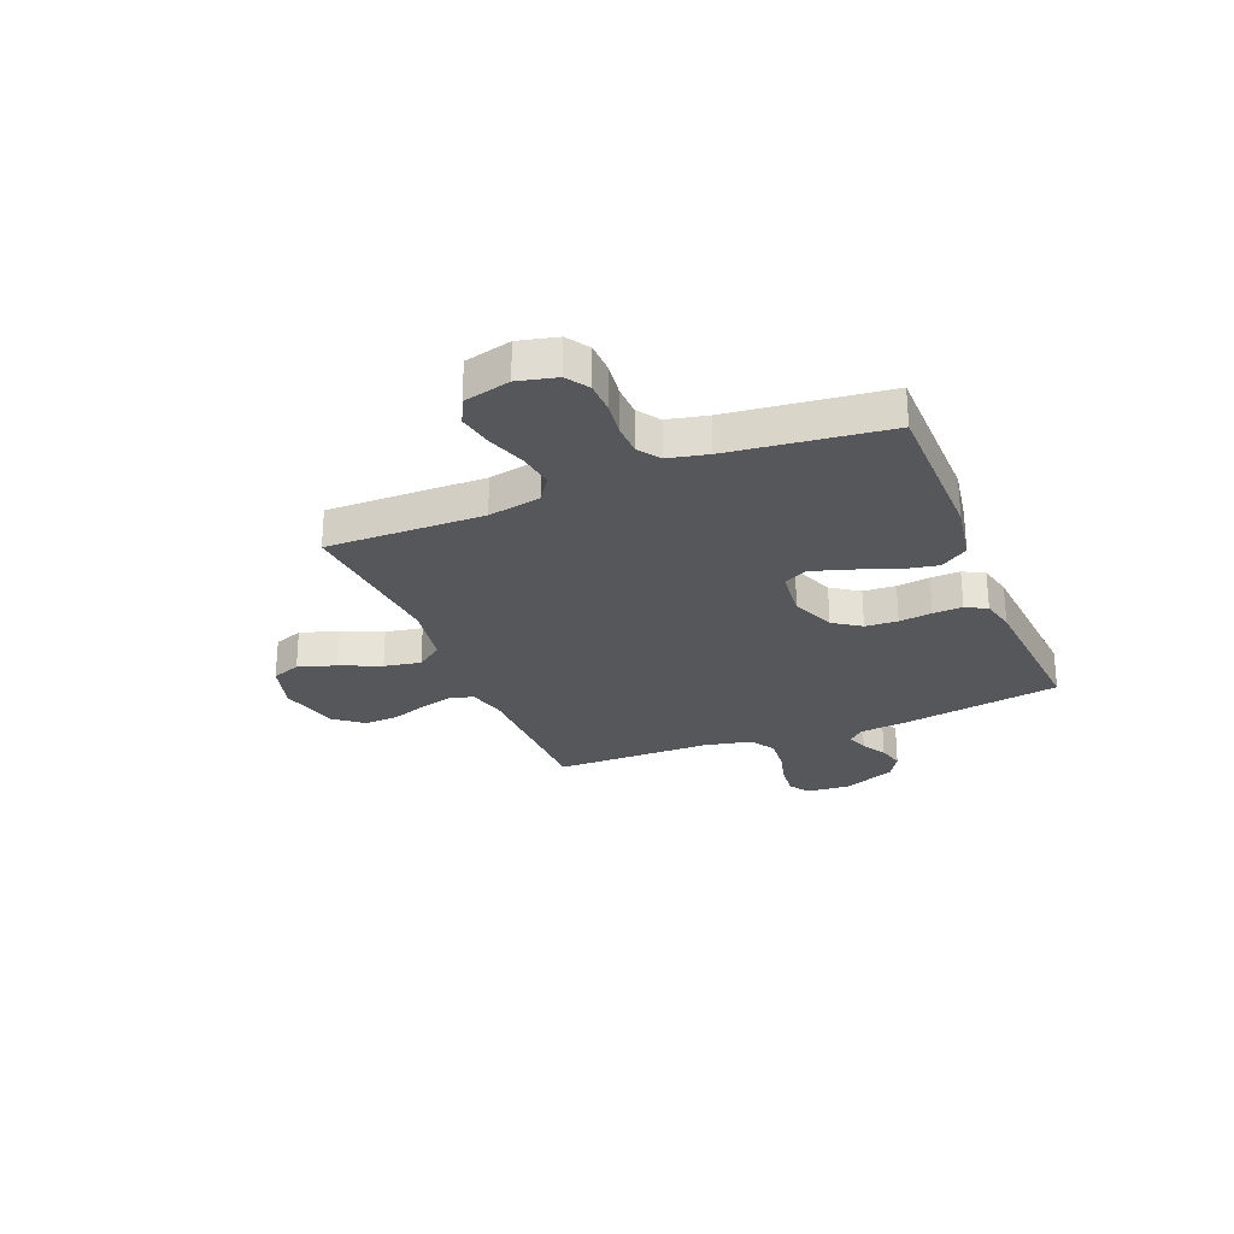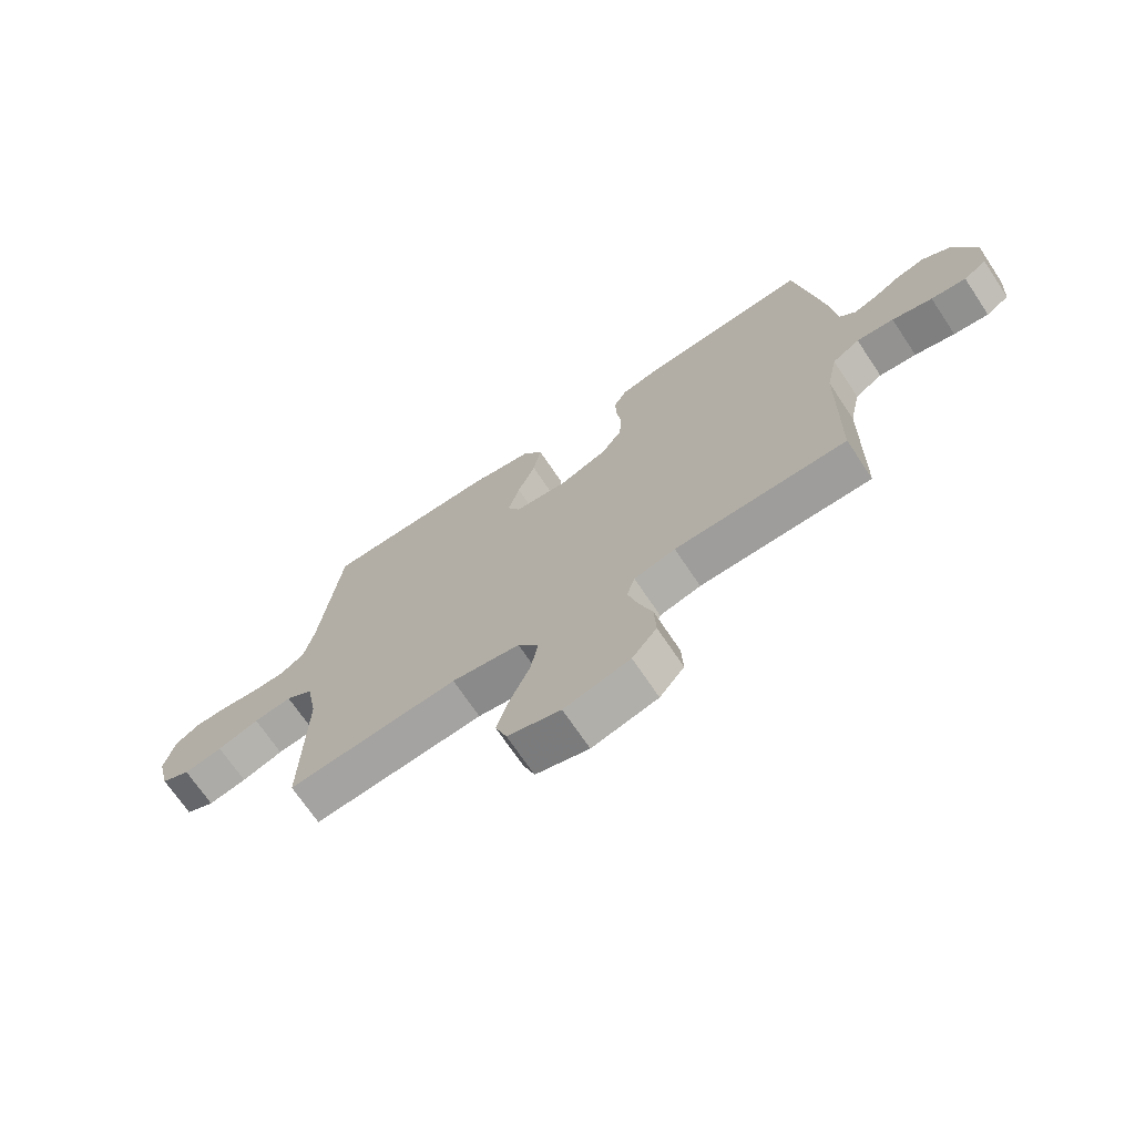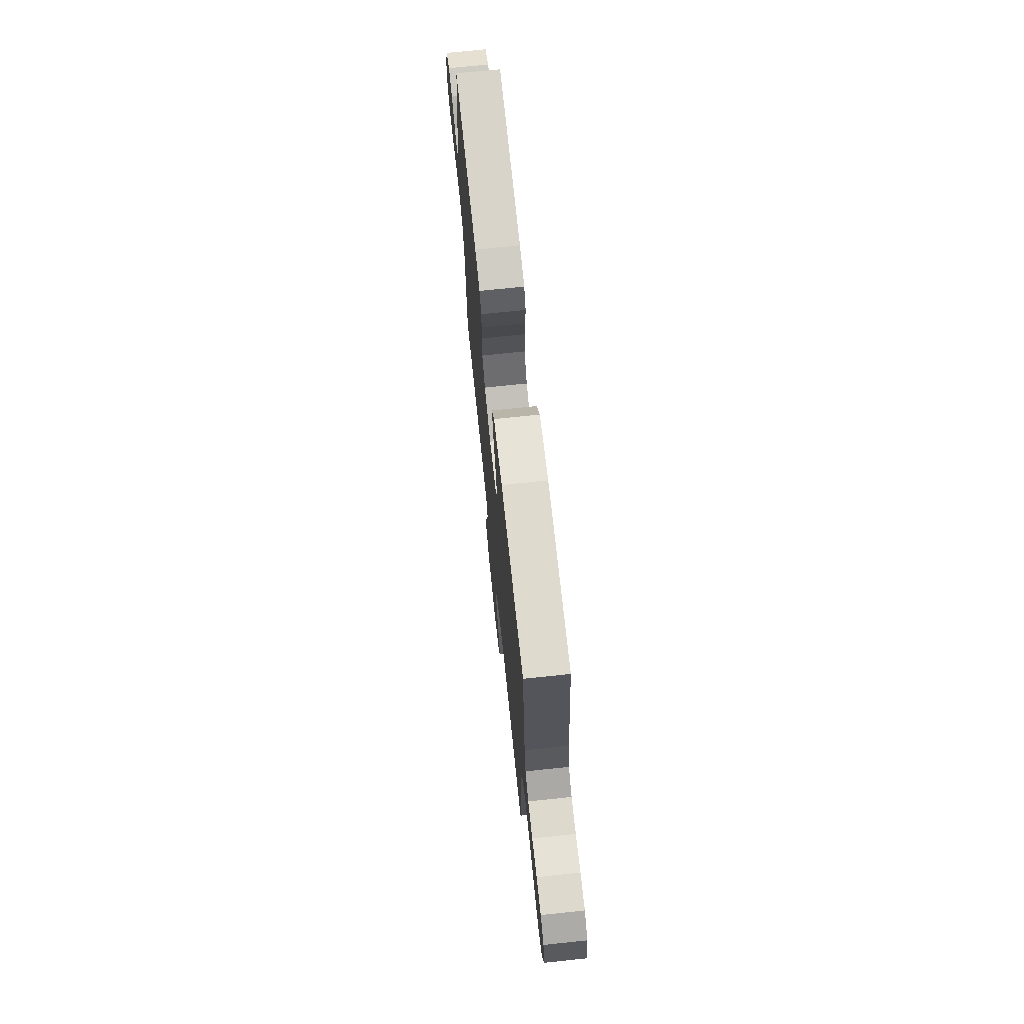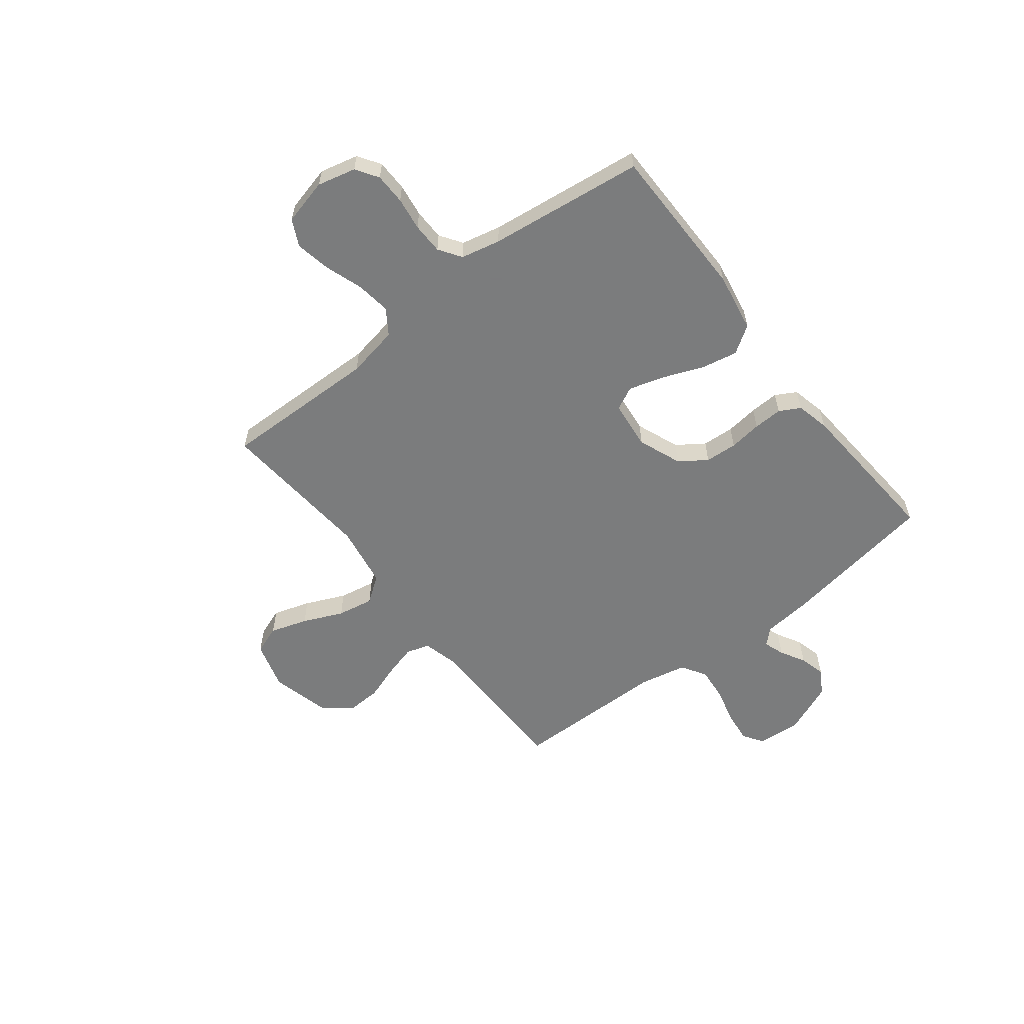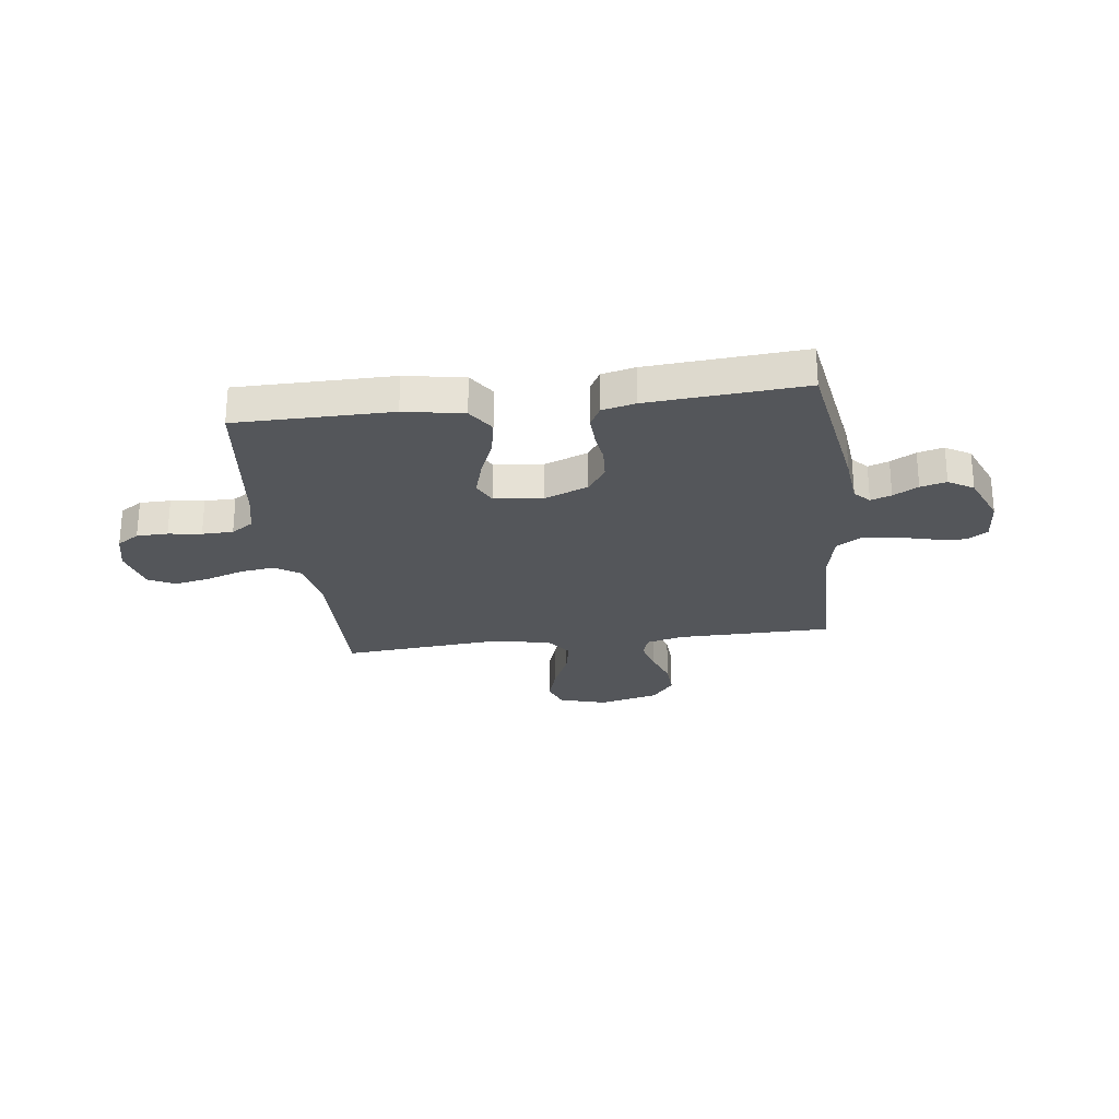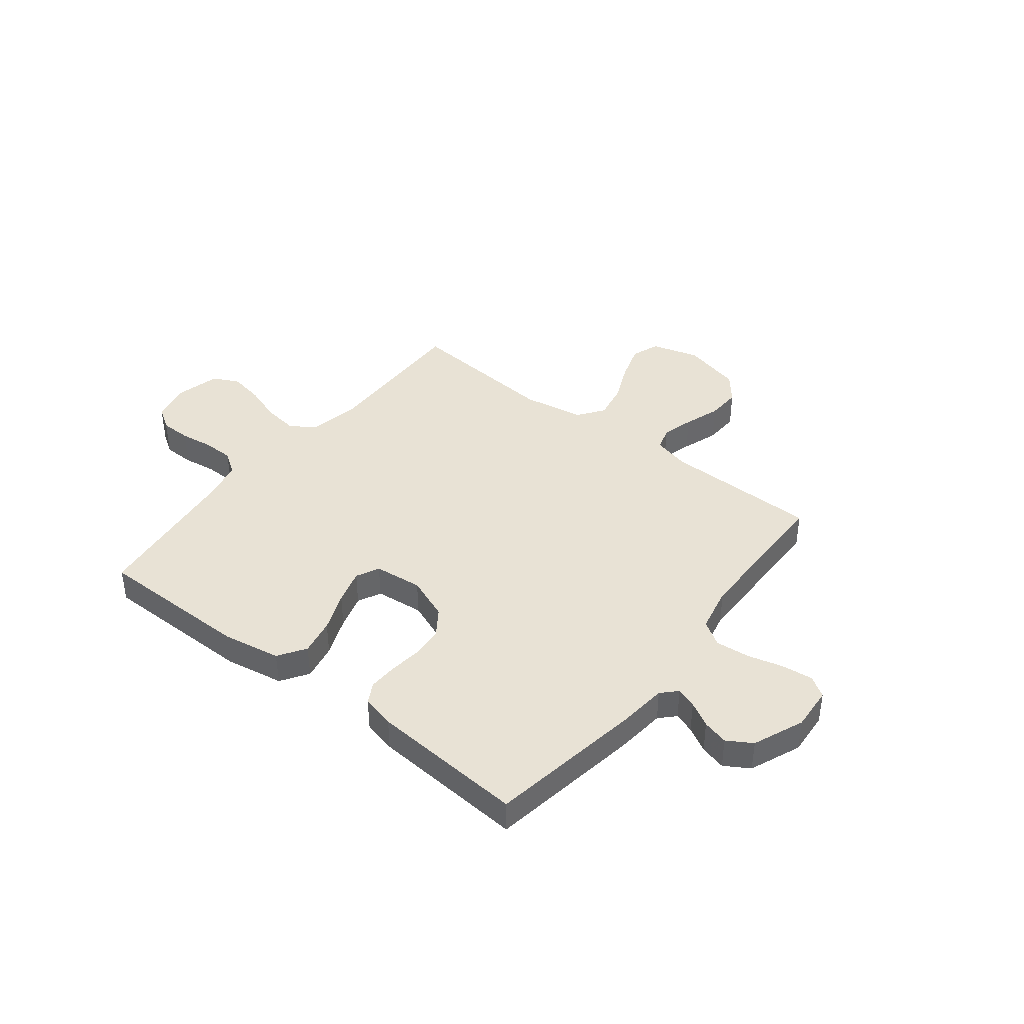
<metadata>
{"format":"obj","ext":"obj","renderer":"f3d","projection":"perspective","resolution":1024,"background":"white","views":[{"elev":-26.7,"azim":-67.7,"up":"+Y"},{"elev":-70.1,"azim":33.8,"up":"+Z"},{"elev":71.1,"azim":-96.0,"up":"+Z"},{"elev":-58.6,"azim":-52.1,"up":"+Y"},{"elev":-25.7,"azim":7.3,"up":"+Y"},{"elev":40.7,"azim":38.1,"up":"+Y"}]}
</metadata>
<code>
v -0.5 0.07 -0.5
v -0.494 0.07 -0.2
v -0.513 0.07 -0.099
v -0.561 0.07 -0.067
v -0.628 0.07 -0.076
v -0.701 0.07 -0.101
v -0.769 0.07 -0.114
v -0.82 0.07 -0.089
v -0.842 0.07 0
v -0.824 0.07 0.074
v -0.781 0.07 0.102
v -0.721 0.07 0.103
v -0.657 0.07 0.094
v -0.597 0.07 0.095
v -0.554 0.07 0.124
v -0.537 0.07 0.2
v -0.5 0.07 0.5
v -0.2 0.07 0.501
v -0.086 0.07 0.481
v -0.051 0.07 0.428
v -0.065 0.07 0.357
v -0.096 0.07 0.28
v -0.116 0.07 0.212
v -0.094 0.07 0.167
v 0 0.07 0.157
v 0.084 0.07 0.19
v 0.12 0.07 0.242
v 0.124 0.07 0.304
v 0.116 0.07 0.367
v 0.114 0.07 0.423
v 0.136 0.07 0.463
v 0.2 0.07 0.478
v 0.5 0.07 0.5
v 0.548 0.07 0.2
v 0.558 0.07 0.103
v 0.586 0.07 0.074
v 0.626 0.07 0.088
v 0.674 0.07 0.115
v 0.724 0.07 0.128
v 0.772 0.07 0.099
v 0.813 0.07 0
v 0.807 0.07 -0.085
v 0.767 0.07 -0.111
v 0.706 0.07 -0.104
v 0.636 0.07 -0.086
v 0.571 0.07 -0.08
v 0.523 0.07 -0.11
v 0.504 0.07 -0.2
v 0.5 0.07 -0.5
v 0.2 0.07 -0.503
v 0.128 0.07 -0.521
v 0.114 0.07 -0.566
v 0.131 0.07 -0.628
v 0.155 0.07 -0.698
v 0.158 0.07 -0.765
v 0.115 0.07 -0.818
v 0 0.07 -0.847
v -0.093 0.07 -0.82
v -0.113 0.07 -0.765
v -0.09 0.07 -0.693
v -0.056 0.07 -0.616
v -0.043 0.07 -0.546
v -0.08 0.07 -0.495
v -0.2 0.07 -0.475
v -0.5 0 -0.5
v -0.494 0 -0.2
v -0.513 0 -0.099
v -0.561 0 -0.067
v -0.628 0 -0.076
v -0.701 0 -0.101
v -0.769 0 -0.114
v -0.82 0 -0.089
v -0.842 0 0
v -0.824 0 0.074
v -0.781 0 0.102
v -0.721 0 0.103
v -0.657 0 0.094
v -0.597 0 0.095
v -0.554 0 0.124
v -0.537 0 0.2
v -0.5 0 0.5
v -0.2 0 0.501
v -0.086 0 0.481
v -0.051 0 0.428
v -0.065 0 0.357
v -0.096 0 0.28
v -0.116 0 0.212
v -0.094 0 0.167
v 0 0 0.157
v 0.084 0 0.19
v 0.12 0 0.242
v 0.124 0 0.304
v 0.116 0 0.367
v 0.114 0 0.423
v 0.136 0 0.463
v 0.2 0 0.478
v 0.5 0 0.5
v 0.548 0 0.2
v 0.558 0 0.103
v 0.586 0 0.074
v 0.626 0 0.088
v 0.674 0 0.115
v 0.724 0 0.128
v 0.772 0 0.099
v 0.813 0 0
v 0.807 0 -0.085
v 0.767 0 -0.111
v 0.706 0 -0.104
v 0.636 0 -0.086
v 0.571 0 -0.08
v 0.523 0 -0.11
v 0.504 0 -0.2
v 0.5 0 -0.5
v 0.2 0 -0.503
v 0.128 0 -0.521
v 0.114 0 -0.566
v 0.131 0 -0.628
v 0.155 0 -0.698
v 0.158 0 -0.765
v 0.115 0 -0.818
v 0 0 -0.847
v -0.093 0 -0.82
v -0.113 0 -0.765
v -0.09 0 -0.693
v -0.056 0 -0.616
v -0.043 0 -0.546
v -0.08 0 -0.495
v -0.2 0 -0.475
f 59 60 61
f 58 59 61
f 57 58 61
f 56 57 61
f 55 56 61
f 54 55 61
f 53 54 61
f 52 53 61 62
f 51 52 62 63
f 48 49 50
f 51 63 64
f 50 51 64
f 48 50 64
f 47 48 64
f 43 44 45
f 42 43 45
f 41 42 45
f 40 41 45
f 39 40 45
f 38 39 45
f 37 38 45
f 36 37 45 46
f 64 1 2
f 47 64 2
f 46 47 2
f 36 46 2
f 35 36 2
f 33 34 35
f 32 33 35
f 31 32 35
f 30 31 35
f 29 30 35
f 28 29 35
f 20 21 22
f 19 20 22
f 18 19 22
f 17 18 22
f 16 17 22
f 15 16 22 23
f 14 15 23 24
f 11 12 13
f 10 11 13
f 9 10 13
f 8 9 13
f 7 8 13
f 6 7 13
f 5 6 13
f 4 5 13 14
f 14 24 25
f 4 14 25
f 3 4 25
f 27 28 35
f 26 27 35
f 25 26 35
f 3 25 35
f 2 3 35
f 125 124 123
f 125 123 122
f 125 122 121
f 125 121 120
f 125 120 119
f 125 119 118
f 125 118 117
f 126 125 117 116
f 127 126 116 115
f 114 113 112
f 128 127 115
f 128 115 114
f 128 114 112
f 128 112 111
f 109 108 107
f 109 107 106
f 109 106 105
f 109 105 104
f 109 104 103
f 109 103 102
f 109 102 101
f 110 109 101 100
f 66 65 128
f 66 128 111
f 66 111 110
f 66 110 100
f 66 100 99
f 99 98 97
f 99 97 96
f 99 96 95
f 99 95 94
f 99 94 93
f 99 93 92
f 86 85 84
f 86 84 83
f 86 83 82
f 86 82 81
f 86 81 80
f 87 86 80 79
f 88 87 79 78
f 77 76 75
f 77 75 74
f 77 74 73
f 77 73 72
f 77 72 71
f 77 71 70
f 77 70 69
f 78 77 69 68
f 89 88 78
f 89 78 68
f 89 68 67
f 99 92 91
f 99 91 90
f 99 90 89
f 99 89 67
f 99 67 66
f 1 65 66 2
f 2 66 67 3
f 3 67 68 4
f 4 68 69 5
f 5 69 70 6
f 6 70 71 7
f 7 71 72 8
f 8 72 73 9
f 9 73 74 10
f 10 74 75 11
f 11 75 76 12
f 12 76 77 13
f 13 77 78 14
f 14 78 79 15
f 15 79 80 16
f 16 80 81 17
f 17 81 82 18
f 18 82 83 19
f 19 83 84 20
f 20 84 85 21
f 21 85 86 22
f 22 86 87 23
f 23 87 88 24
f 24 88 89 25
f 25 89 90 26
f 26 90 91 27
f 27 91 92 28
f 28 92 93 29
f 29 93 94 30
f 30 94 95 31
f 31 95 96 32
f 32 96 97 33
f 33 97 98 34
f 34 98 99 35
f 35 99 100 36
f 36 100 101 37
f 37 101 102 38
f 38 102 103 39
f 39 103 104 40
f 40 104 105 41
f 41 105 106 42
f 42 106 107 43
f 43 107 108 44
f 44 108 109 45
f 45 109 110 46
f 46 110 111 47
f 47 111 112 48
f 48 112 113 49
f 49 113 114 50
f 50 114 115 51
f 51 115 116 52
f 52 116 117 53
f 53 117 118 54
f 54 118 119 55
f 55 119 120 56
f 56 120 121 57
f 57 121 122 58
f 58 122 123 59
f 59 123 124 60
f 60 124 125 61
f 61 125 126 62
f 62 126 127 63
f 63 127 128 64
f 64 128 65 1

</code>
